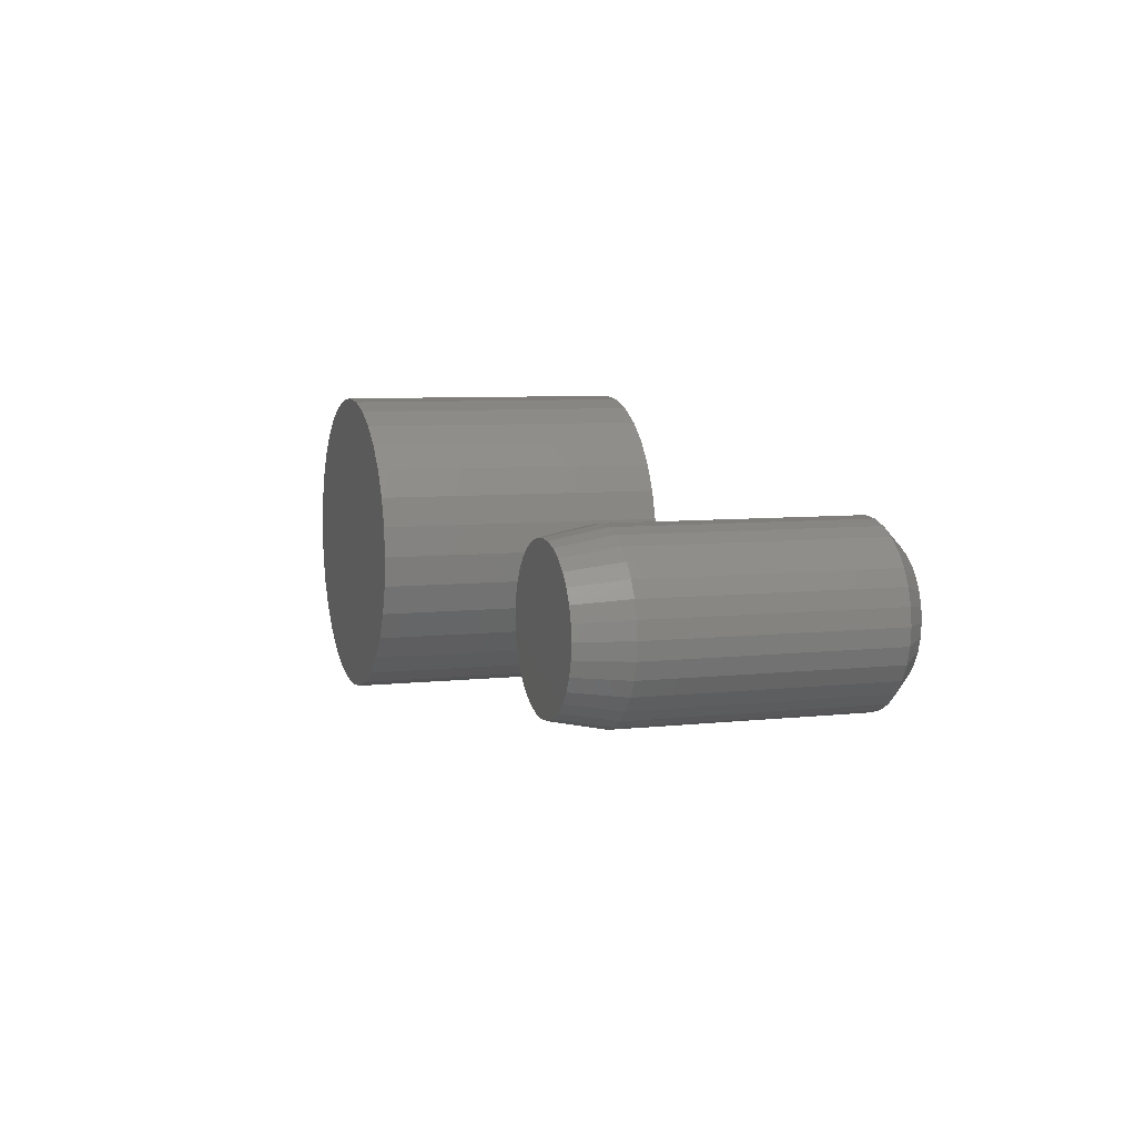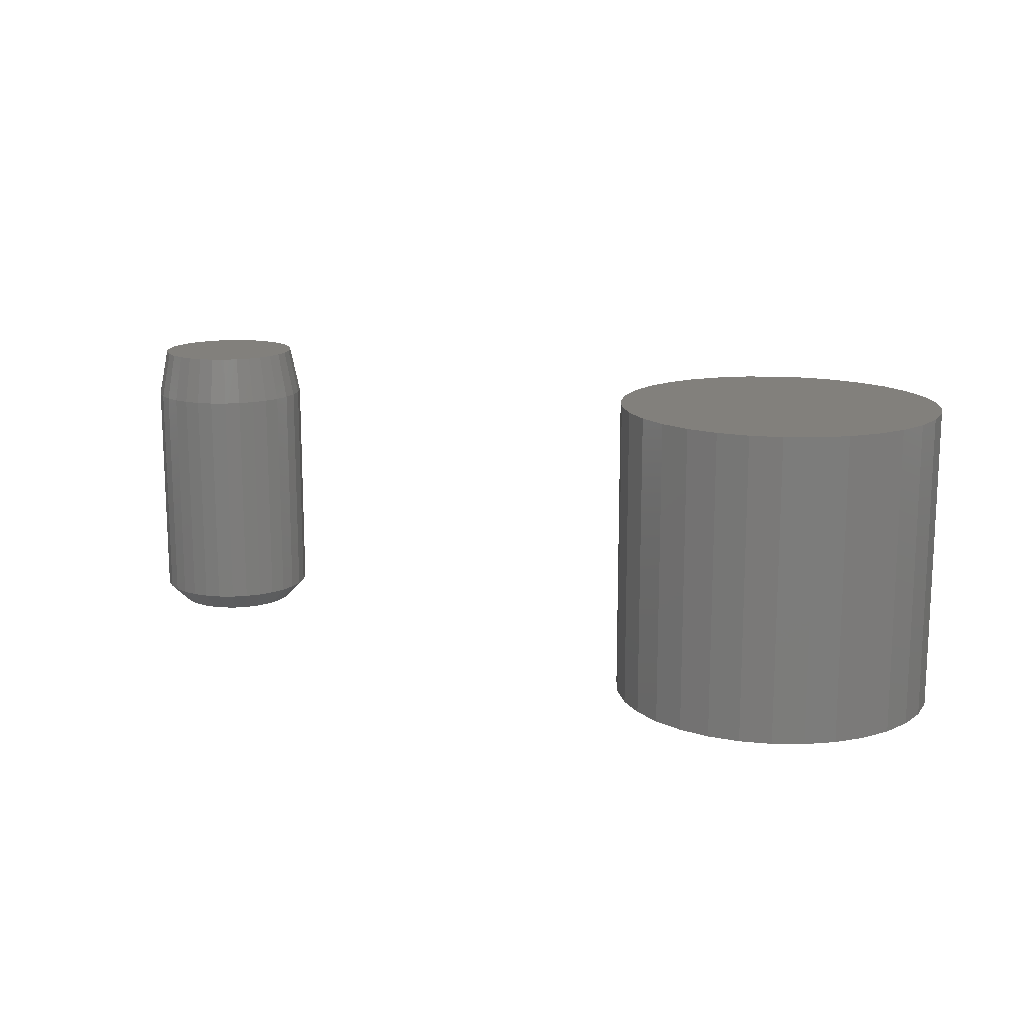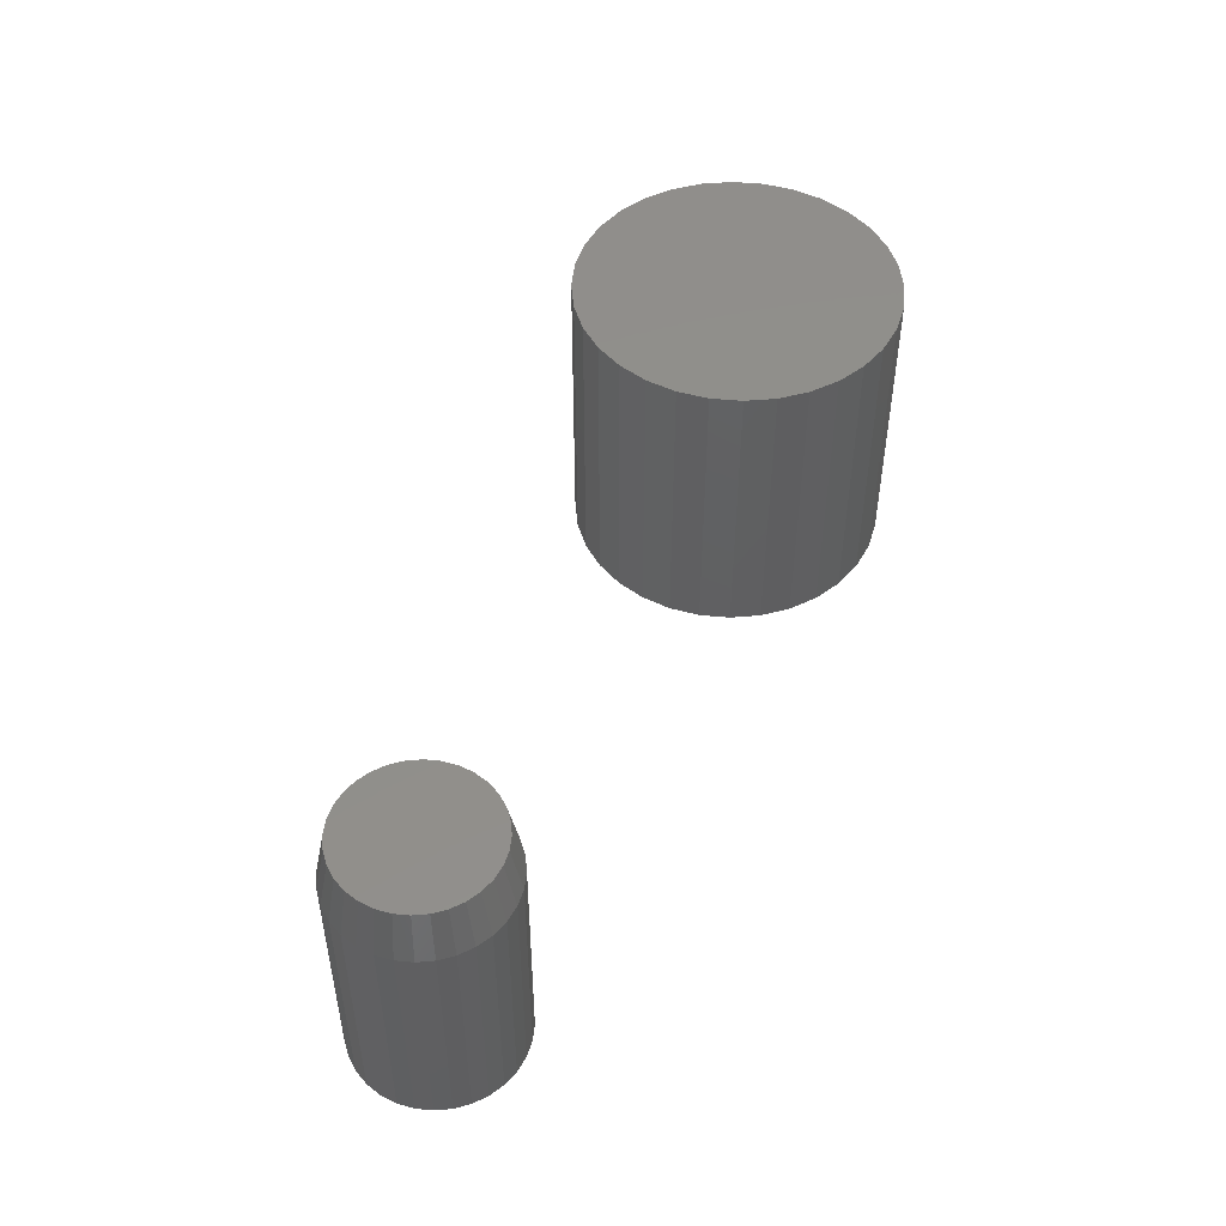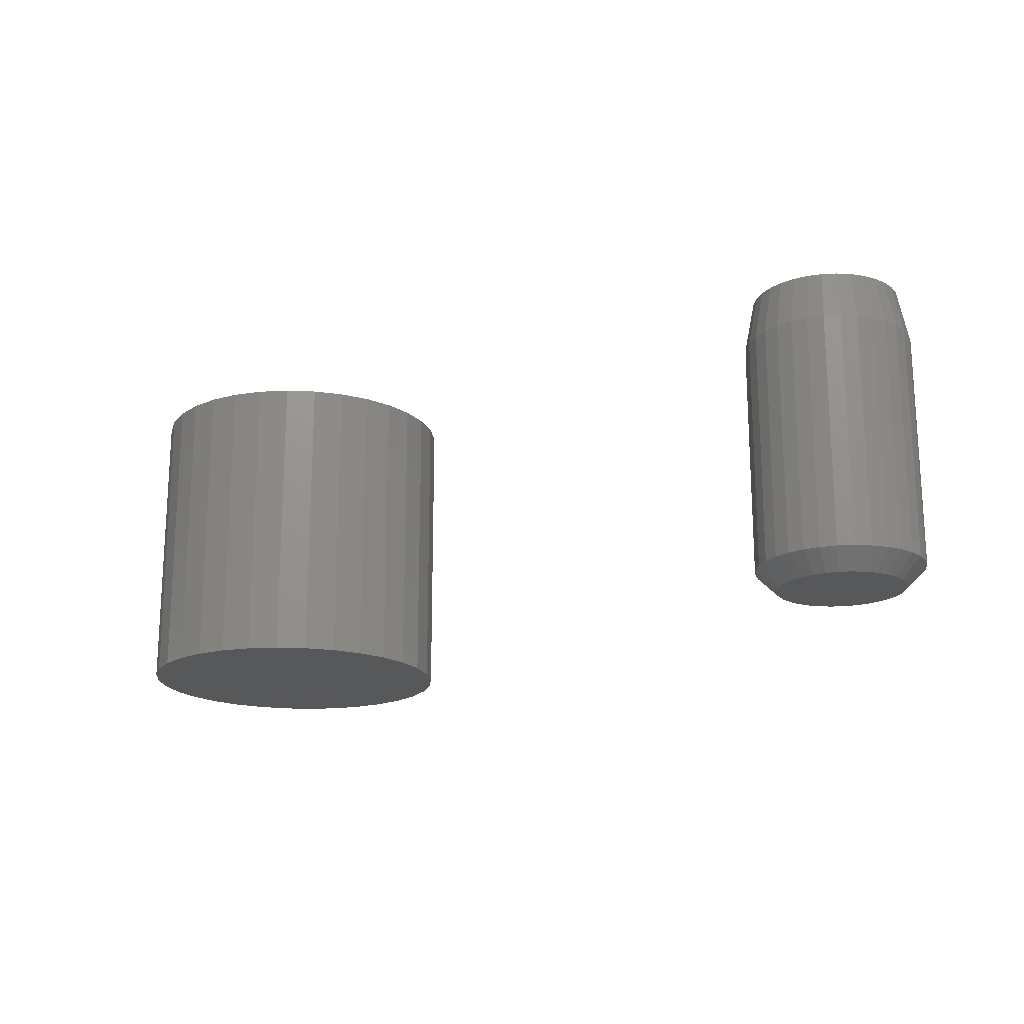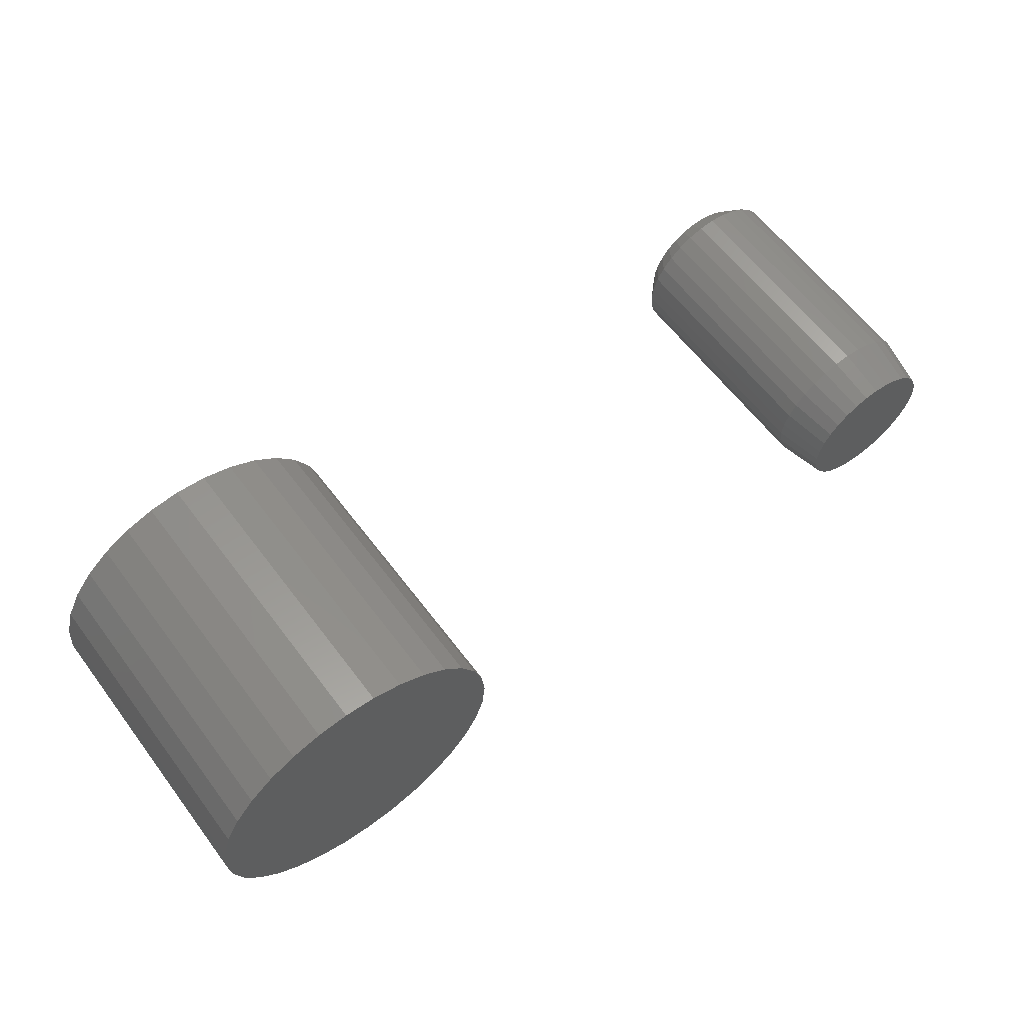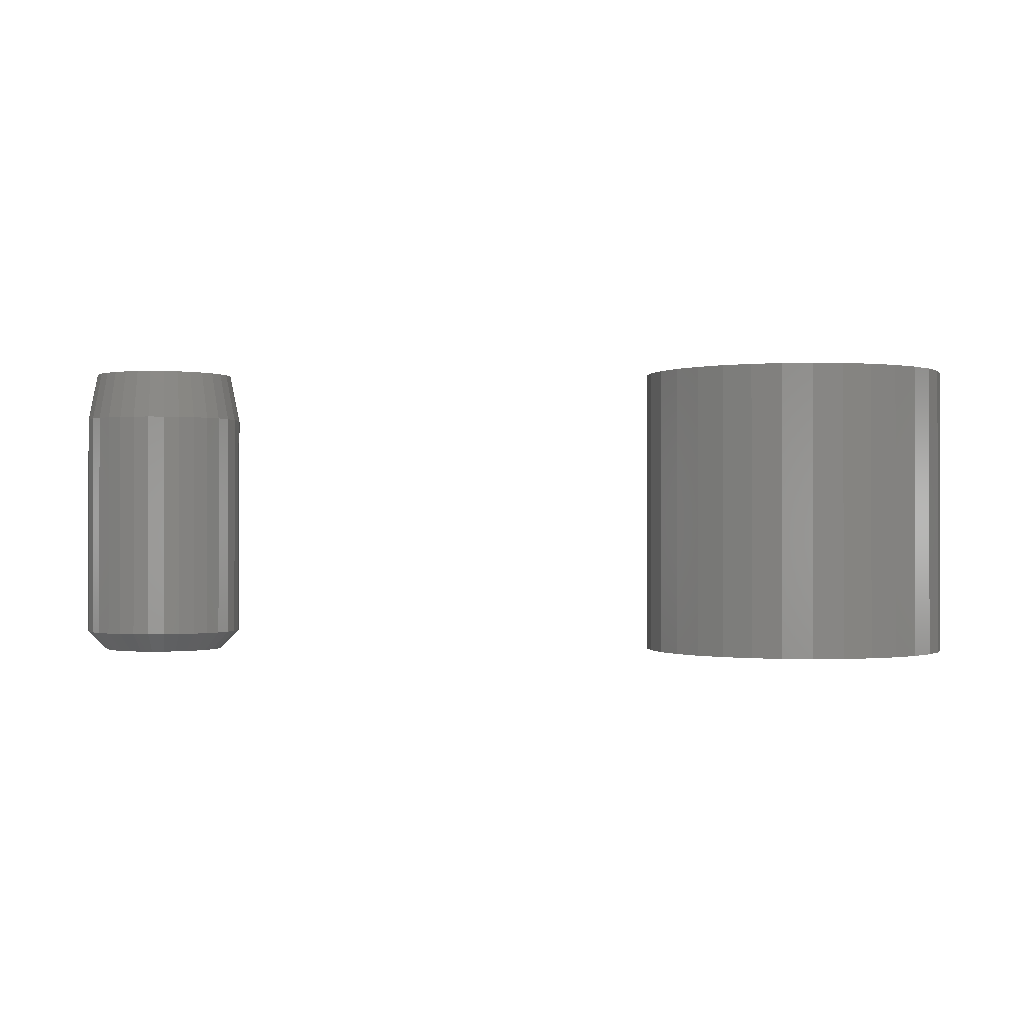
<metadata>
{"format":"stl","ext":"stl","renderer":"f3d","projection":"perspective","resolution":1024,"background":"white","views":[{"elev":6.7,"azim":-108.5,"up":"+Z"},{"elev":14.4,"azim":29.4,"up":"+Y"},{"elev":49.0,"azim":-67.2,"up":"+Y"},{"elev":-18.2,"azim":-145.6,"up":"+Y"},{"elev":61.4,"azim":143.1,"up":"+Z"},{"elev":-0.4,"azim":0.9,"up":"+Y"}]}
</metadata>
<code>
# stl→obj: 192 verts, 376 faces
v 0.4533 -0.4766 0.2478
v 0.5519 -0.4766 0.2478
v 0.5026 -0.4766 0.2526
v 0.406 -0.4766 0.2334
v 0.5993 -0.4766 0.2334
v 0.5993 -0.4766 -0.2334
v 0.4533 -0.4766 -0.2478
v 0.5519 -0.4766 -0.2478
v 0.5026 -0.4766 -0.2526
v 0.643 -0.4766 0.2101
v 0.3623 -0.4766 0.2101
v 0.6813 -0.4766 0.1786
v 0.324 -0.4766 0.1786
v 0.7127 -0.4766 0.1404
v 0.2926 -0.4766 0.1404
v 0.736 -0.4766 0.09668
v 0.2692 -0.4766 0.09668
v 0.7504 -0.4766 0.04929
v 0.2549 -0.4766 0.04929
v 0.7553 -0.4766 -3.094e-17
v 0.25 -0.4766 3.094e-17
v 0.7504 -0.4766 -0.04929
v 0.2549 -0.4766 -0.04929
v 0.736 -0.4766 -0.09668
v 0.2692 -0.4766 -0.09668
v 0.7127 -0.4766 -0.1404
v 0.2926 -0.4766 -0.1404
v 0.6813 -0.4766 -0.1786
v 0.324 -0.4766 -0.1786
v 0.643 -0.4766 -0.2101
v 0.3623 -0.4766 -0.2101
v 0.406 -0.4766 -0.2334
v 0.5026 2.776e-17 0.2526
v 0.5519 3.049e-17 0.2478
v 0.4533 2.502e-17 0.2478
v 0.406 2.239e-17 0.2334
v 0.5993 3.312e-17 0.2334
v 0.5519 3.049e-17 -0.2478
v 0.4533 2.502e-17 -0.2478
v 0.5993 3.312e-17 -0.2334
v 0.5026 2.776e-17 -0.2526
v 0.406 2.239e-17 -0.2334
v 0.3623 1.996e-17 -0.2101
v 0.643 3.555e-17 -0.2101
v 0.324 1.784e-17 -0.1786
v 0.6813 3.767e-17 -0.1786
v 0.2926 1.61e-17 -0.1404
v 0.7127 3.942e-17 -0.1404
v 0.2692 1.48e-17 -0.09668
v 0.736 4.071e-17 -0.09668
v 0.2549 1.4e-17 -0.04929
v 0.7504 4.151e-17 -0.04929
v 0.25 1.373e-17 3.094e-17
v 0.7553 4.178e-17 -3.094e-17
v 0.2549 1.4e-17 0.04929
v 0.7504 4.151e-17 0.04929
v 0.2692 1.48e-17 0.09668
v 0.736 4.071e-17 0.09668
v 0.2926 1.61e-17 0.1404
v 0.7127 3.942e-17 0.1404
v 0.324 1.784e-17 0.1786
v 0.6813 3.767e-17 0.1786
v 0.3623 1.996e-17 0.2101
v 0.643 3.555e-17 0.2101
v -0.466 -0.07812 -4.786e-17
v -0.466 -0.4453 -1.636e-16
v -0.4685 -0.07812 -0.02541
v -0.4685 -0.4453 -0.02541
v -0.476 -0.07812 -0.04985
v -0.476 -0.4453 -0.04985
v -0.488 -0.07812 -0.07237
v -0.488 -0.4453 -0.07237
v -0.5042 -0.07812 -0.09211
v -0.5042 -0.4453 -0.09211
v -0.5239 -0.07812 -0.1083
v -0.5239 -0.4453 -0.1083
v -0.5464 -0.07812 -0.1203
v -0.5464 -0.4453 -0.1203
v -0.5709 -0.07812 -0.1278
v -0.5709 -0.4453 -0.1278
v -0.5963 -0.07812 -0.1303
v -0.5963 -0.4453 -0.1303
v -0.6217 -0.07812 -0.1278
v -0.6217 -0.4453 -0.1278
v -0.6461 -0.07812 -0.1203
v -0.6461 -0.4453 -0.1203
v -0.6687 -0.07812 -0.1083
v -0.6687 -0.4453 -0.1083
v -0.6884 -0.07812 -0.09211
v -0.6884 -0.4453 -0.09211
v -0.7046 -0.07812 -0.07237
v -0.7046 -0.4453 -0.07237
v -0.7166 -0.07812 -0.04985
v -0.7166 -0.4453 -0.04985
v -0.7241 -0.07812 -0.02541
v -0.7241 -0.4453 -0.02541
v -0.7266 -0.07812 1.595e-17
v -0.7266 -0.4453 1.595e-17
v -0.7241 -0.07812 0.02541
v -0.7241 -0.4453 0.02541
v -0.7166 -0.07812 0.04985
v -0.7166 -0.4453 0.04985
v -0.7046 -0.07812 0.07237
v -0.7046 -0.4453 0.07237
v -0.6884 -0.07812 0.09211
v -0.6884 -0.4453 0.09211
v -0.6687 -0.07812 0.1083
v -0.6687 -0.4453 0.1083
v -0.6461 -0.07812 0.1203
v -0.6461 -0.4453 0.1203
v -0.6217 -0.07812 0.1278
v -0.6217 -0.4453 0.1278
v -0.5963 -0.07812 0.1303
v -0.5963 -0.4453 0.1303
v -0.5709 -0.07812 0.1278
v -0.5709 -0.4453 0.1278
v -0.5464 -0.07812 0.1203
v -0.5464 -0.4453 0.1203
v -0.5239 -0.07812 0.1083
v -0.5239 -0.4453 0.1083
v -0.5042 -0.07812 0.09211
v -0.5042 -0.4453 0.09211
v -0.488 -0.07812 0.07237
v -0.488 -0.4453 0.07237
v -0.476 -0.07812 0.04985
v -0.476 -0.4453 0.04985
v -0.4685 -0.07812 0.02541
v -0.4685 -0.4453 0.02541
v -0.5963 1.446e-17 0.1146
v -0.5739 1.695e-17 0.1124
v -0.6187 1.198e-17 0.1124
v -0.6402 9.592e-18 0.1059
v -0.5524 1.933e-17 0.1059
v -0.66 7.391e-18 0.09532
v -0.5326 2.153e-17 0.09532
v -0.5524 1.933e-17 -0.1059
v -0.6402 9.592e-18 -0.1059
v -0.5326 2.153e-17 -0.09532
v -0.6187 1.198e-17 -0.1124
v -0.5739 1.695e-17 -0.1124
v -0.5963 1.446e-17 -0.1146
v -0.66 7.391e-18 -0.09532
v -0.6774 5.462e-18 -0.08106
v -0.5152 2.346e-17 -0.08106
v -0.6916 3.88e-18 -0.06369
v -0.501 2.504e-17 -0.06369
v -0.7022 2.704e-18 -0.04387
v -0.4904 2.622e-17 -0.04387
v -0.7087 1.979e-18 -0.02236
v -0.4839 2.694e-17 -0.02236
v -0.7109 1.735e-18 1.092e-06
v -0.4817 2.719e-17 -1.014e-16
v -0.7087 1.979e-18 0.02237
v -0.4839 2.694e-17 0.02236
v -0.7022 2.704e-18 0.04387
v -0.4904 2.622e-17 0.04387
v -0.6916 3.88e-18 0.06369
v -0.501 2.504e-17 0.06369
v -0.6774 5.463e-18 0.08106
v -0.5152 2.346e-17 0.08106
v -0.6156 -0.4766 0.09711
v -0.577 -0.4766 0.09711
v -0.5963 -0.4766 0.09901
v -0.6342 -0.4766 0.09148
v -0.5584 -0.4766 0.09148
v -0.6513 -0.4766 0.08233
v -0.5413 -0.4766 0.08233
v -0.5413 -0.4766 -0.08233
v -0.6342 -0.4766 -0.09148
v -0.5584 -0.4766 -0.09148
v -0.6156 -0.4766 -0.09711
v -0.577 -0.4766 -0.09711
v -0.5963 -0.4766 -0.09901
v -0.5263 -0.4766 0.07001
v -0.6663 -0.4766 0.07001
v -0.514 -0.4766 0.05501
v -0.6786 -0.4766 0.05501
v -0.5048 -0.4766 0.03789
v -0.6878 -0.4766 0.03789
v -0.4992 -0.4766 0.01932
v -0.6934 -0.4766 0.01932
v -0.4973 -0.4766 -2.978e-17
v -0.6953 -0.4766 -2.525e-17
v -0.4992 -0.4766 -0.01932
v -0.6934 -0.4766 -0.01932
v -0.5048 -0.4766 -0.03789
v -0.6878 -0.4766 -0.03789
v -0.514 -0.4766 -0.05501
v -0.6786 -0.4766 -0.05501
v -0.5263 -0.4766 -0.07001
v -0.6663 -0.4766 -0.07001
v -0.6513 -0.4766 -0.08233
f 1 2 3
f 2 1 4
f 2 4 5
f 6 7 8
f 8 7 9
f 5 4 10
f 10 4 11
f 10 11 12
f 12 11 13
f 12 13 14
f 14 13 15
f 14 15 16
f 16 15 17
f 16 17 18
f 18 17 19
f 18 19 20
f 20 19 21
f 20 21 22
f 22 21 23
f 22 23 24
f 24 23 25
f 24 25 26
f 26 25 27
f 26 27 28
f 28 27 29
f 28 29 30
f 30 29 31
f 30 31 6
f 6 31 32
f 6 32 7
f 33 34 35
f 36 35 34
f 37 36 34
f 38 39 40
f 41 39 38
f 39 42 40
f 40 42 43
f 40 43 44
f 44 43 45
f 44 45 46
f 46 45 47
f 46 47 48
f 48 47 49
f 48 49 50
f 50 49 51
f 50 51 52
f 52 51 53
f 52 53 54
f 54 53 55
f 54 55 56
f 56 55 57
f 56 57 58
f 58 57 59
f 58 59 60
f 60 59 61
f 60 61 62
f 62 61 63
f 62 63 64
f 64 63 36
f 64 36 37
f 54 20 52
f 52 20 22
f 52 22 50
f 50 22 24
f 50 24 48
f 48 24 26
f 48 26 46
f 46 26 28
f 46 28 44
f 44 28 30
f 44 30 40
f 40 30 6
f 40 6 38
f 38 6 8
f 38 8 41
f 41 8 9
f 41 9 39
f 39 9 7
f 39 7 42
f 42 7 32
f 42 32 43
f 43 32 31
f 43 31 45
f 45 31 29
f 45 29 47
f 47 29 27
f 47 27 49
f 49 27 25
f 49 25 51
f 51 25 23
f 51 23 53
f 53 23 21
f 53 21 55
f 55 21 19
f 55 19 57
f 57 19 17
f 57 17 59
f 59 17 15
f 59 15 61
f 61 15 13
f 61 13 63
f 63 13 11
f 63 11 36
f 36 11 4
f 36 4 35
f 35 4 1
f 35 1 33
f 33 1 3
f 33 3 34
f 34 3 2
f 34 2 37
f 37 2 5
f 37 5 64
f 64 5 10
f 64 10 62
f 62 10 12
f 62 12 60
f 60 12 14
f 60 14 58
f 58 14 16
f 58 16 56
f 56 16 18
f 56 18 54
f 54 18 20
f 65 66 67
f 67 66 68
f 67 68 69
f 69 68 70
f 69 70 71
f 71 70 72
f 71 72 73
f 73 72 74
f 73 74 75
f 75 74 76
f 75 76 77
f 77 76 78
f 77 78 79
f 79 78 80
f 79 80 81
f 81 80 82
f 81 82 83
f 83 82 84
f 83 84 85
f 85 84 86
f 85 86 87
f 87 86 88
f 87 88 89
f 89 88 90
f 89 90 91
f 91 90 92
f 91 92 93
f 93 92 94
f 93 94 95
f 95 94 96
f 95 96 97
f 97 96 98
f 97 98 99
f 99 98 100
f 99 100 101
f 101 100 102
f 101 102 103
f 103 102 104
f 103 104 105
f 105 104 106
f 105 106 107
f 107 106 108
f 107 108 109
f 109 108 110
f 109 110 111
f 111 110 112
f 111 112 113
f 113 112 114
f 113 114 115
f 115 114 116
f 115 116 117
f 117 116 118
f 117 118 119
f 119 118 120
f 119 120 121
f 121 120 122
f 121 122 123
f 123 122 124
f 123 124 125
f 125 124 126
f 125 126 127
f 127 126 128
f 127 128 65
f 65 128 66
f 129 130 131
f 132 131 130
f 133 132 130
f 134 132 133
f 135 134 133
f 136 137 138
f 139 137 136
f 140 139 136
f 141 139 140
f 137 142 138
f 138 142 143
f 138 143 144
f 144 143 145
f 144 145 146
f 146 145 147
f 146 147 148
f 148 147 149
f 148 149 150
f 150 149 151
f 150 151 152
f 152 151 153
f 152 153 154
f 154 153 155
f 154 155 156
f 156 155 157
f 156 157 158
f 158 157 159
f 158 159 160
f 160 159 134
f 160 134 135
f 65 152 127
f 127 152 154
f 127 154 125
f 125 154 156
f 125 156 123
f 123 156 158
f 123 158 121
f 121 158 160
f 121 160 119
f 119 160 135
f 119 135 117
f 117 135 133
f 117 133 115
f 115 133 130
f 115 130 113
f 113 130 129
f 113 129 111
f 111 129 131
f 111 131 109
f 109 131 132
f 109 132 107
f 107 132 134
f 107 134 105
f 105 134 159
f 105 159 103
f 103 159 157
f 103 157 101
f 101 157 155
f 101 155 99
f 99 155 153
f 99 153 97
f 97 153 151
f 97 151 95
f 95 151 149
f 95 149 93
f 93 149 147
f 93 147 91
f 91 147 145
f 91 145 89
f 89 145 143
f 89 143 87
f 87 143 142
f 87 142 85
f 85 142 137
f 85 137 83
f 83 137 139
f 83 139 81
f 81 139 141
f 81 141 79
f 79 141 140
f 79 140 77
f 77 140 136
f 77 136 75
f 75 136 138
f 75 138 73
f 73 138 144
f 73 144 71
f 71 144 146
f 71 146 69
f 69 146 148
f 69 148 67
f 67 148 150
f 67 150 65
f 65 150 152
f 161 162 163
f 162 161 164
f 162 164 165
f 165 164 166
f 165 166 167
f 168 169 170
f 170 169 171
f 170 171 172
f 172 171 173
f 167 166 174
f 174 166 175
f 174 175 176
f 176 175 177
f 176 177 178
f 178 177 179
f 178 179 180
f 180 179 181
f 180 181 182
f 182 181 183
f 182 183 184
f 184 183 185
f 184 185 186
f 186 185 187
f 186 187 188
f 188 187 189
f 188 189 190
f 190 189 191
f 190 191 168
f 168 191 192
f 168 192 169
f 173 171 82
f 82 80 173
f 72 190 74
f 74 190 168
f 74 168 76
f 190 72 188
f 188 72 70
f 188 70 186
f 186 70 68
f 186 68 184
f 184 68 66
f 184 66 182
f 189 90 191
f 191 90 88
f 191 88 192
f 90 189 92
f 92 189 187
f 92 187 94
f 94 187 185
f 94 185 96
f 96 185 183
f 96 183 98
f 82 171 84
f 84 171 169
f 84 169 86
f 86 169 192
f 86 192 88
f 173 80 172
f 172 80 78
f 172 78 170
f 170 78 76
f 170 76 168
f 163 162 114
f 114 112 163
f 104 175 106
f 106 175 166
f 106 166 108
f 175 104 177
f 177 104 102
f 177 102 179
f 179 102 100
f 179 100 181
f 181 100 98
f 181 98 183
f 176 122 174
f 174 122 120
f 174 120 167
f 122 176 124
f 124 176 178
f 124 178 126
f 126 178 180
f 126 180 128
f 128 180 182
f 128 182 66
f 114 162 116
f 116 162 165
f 116 165 118
f 118 165 167
f 118 167 120
f 163 112 161
f 161 112 110
f 161 110 164
f 164 110 108
f 164 108 166

</code>
